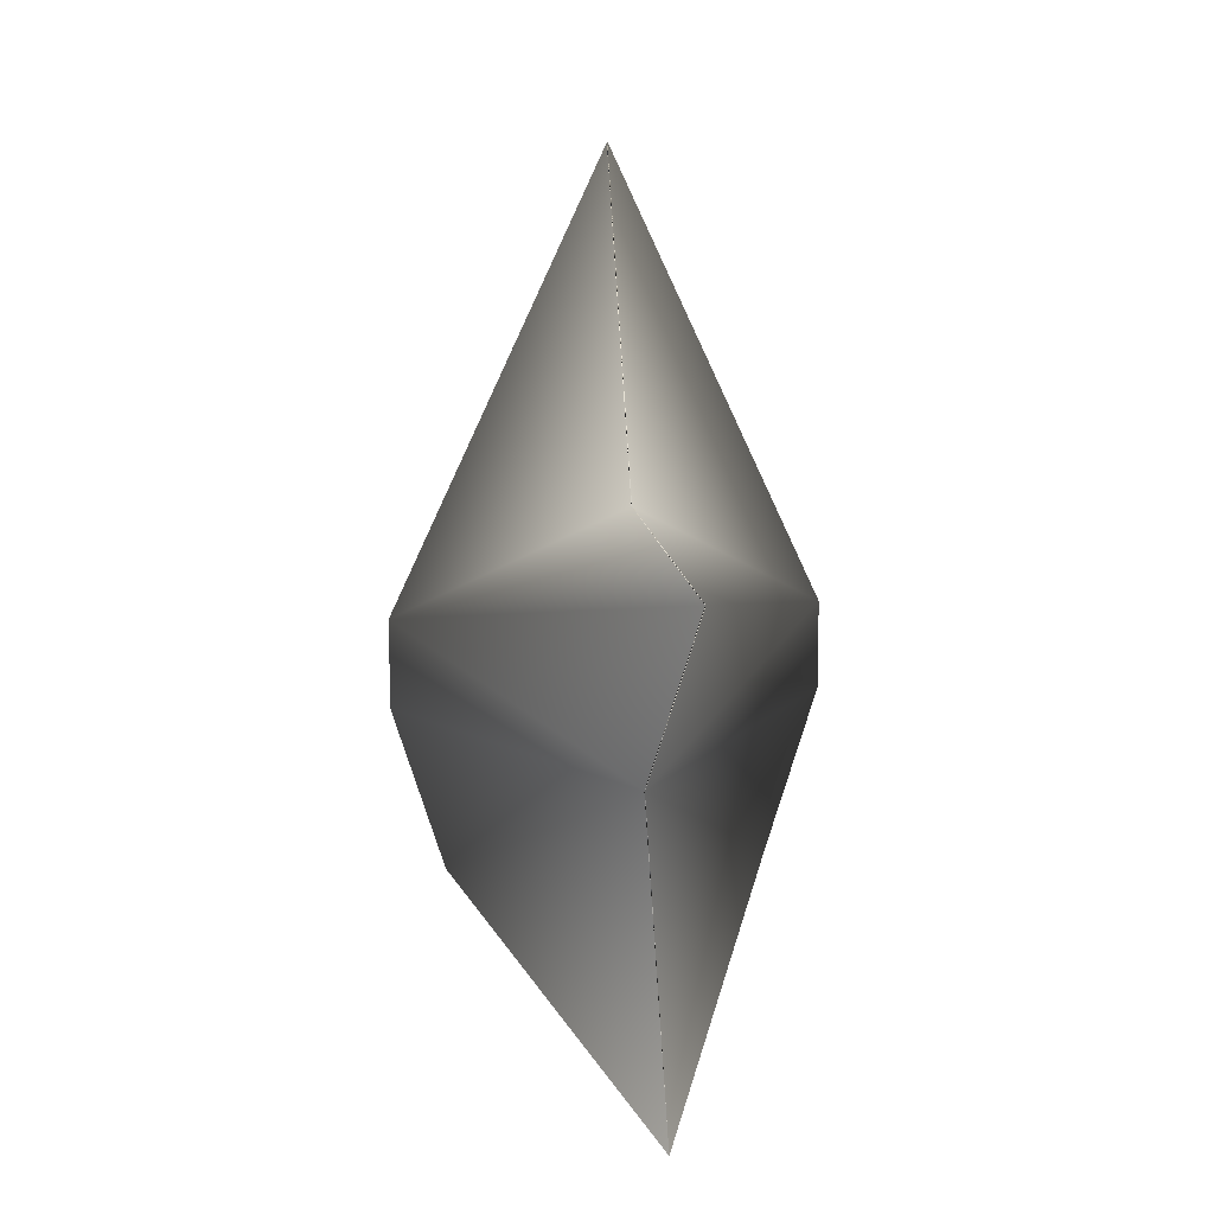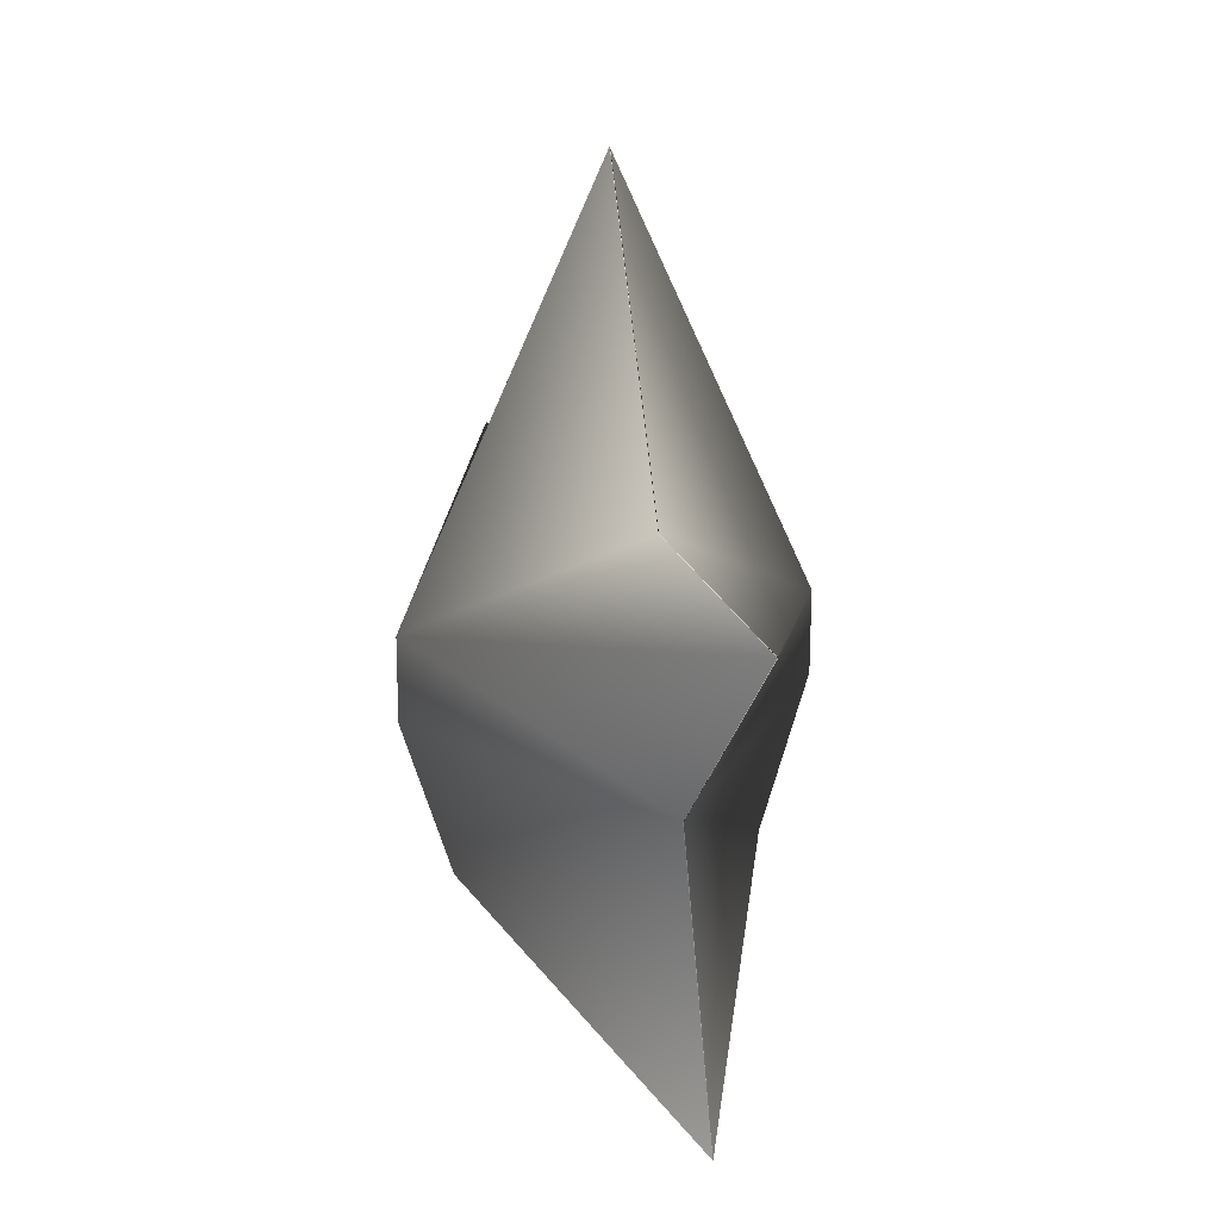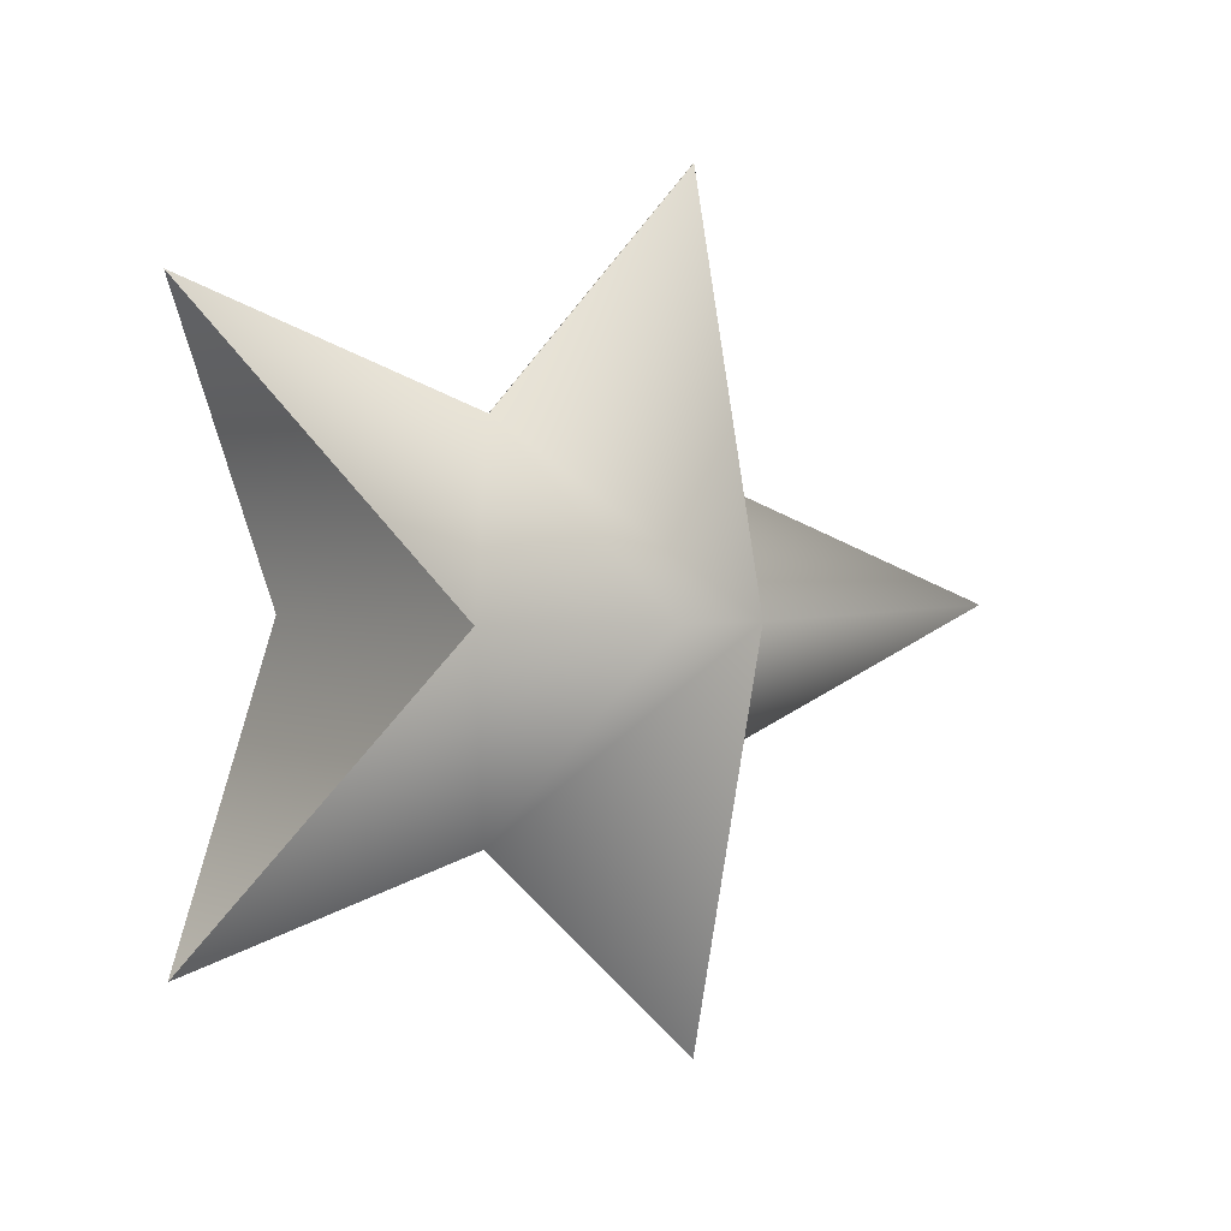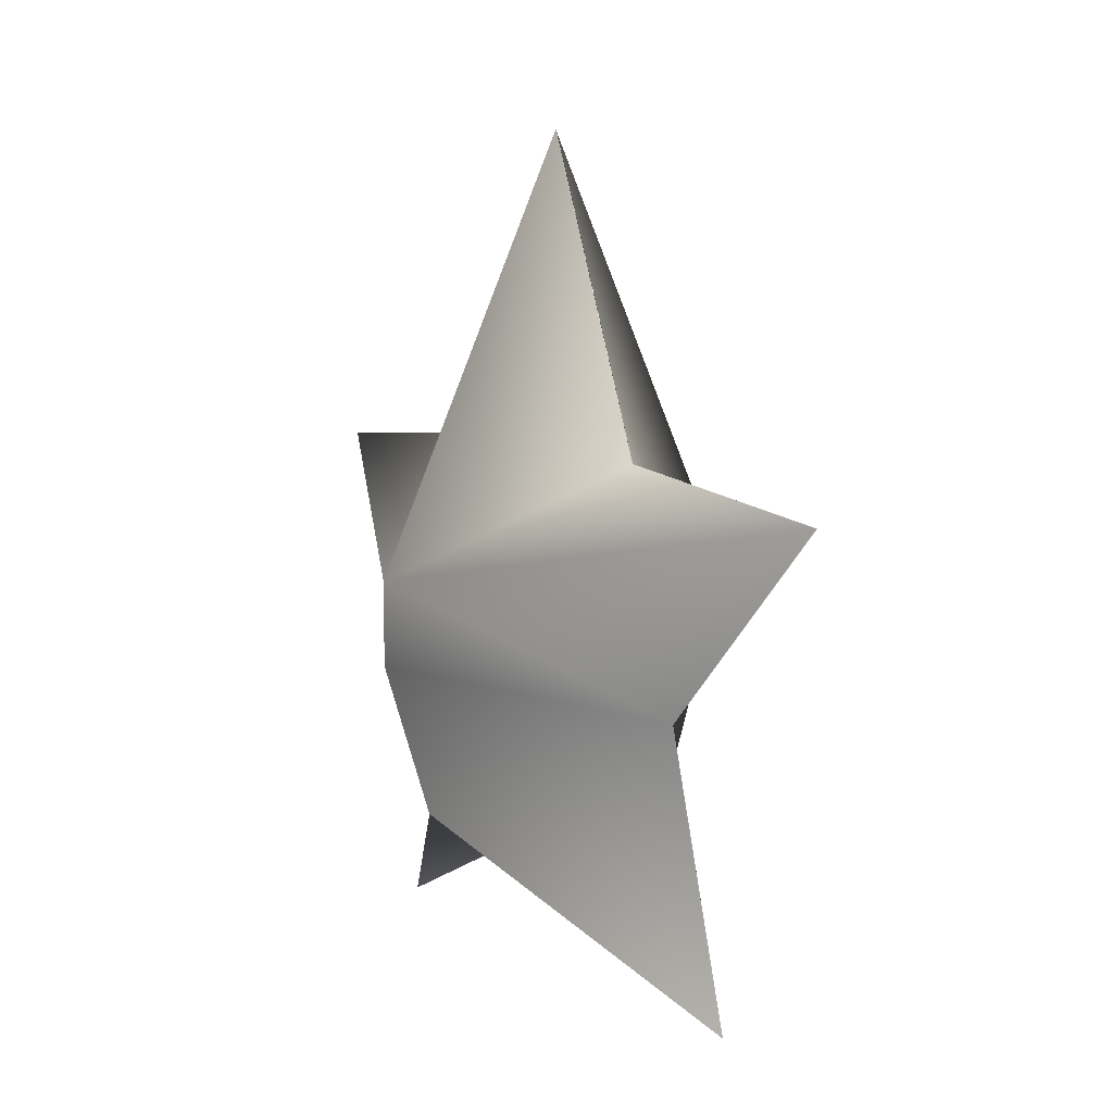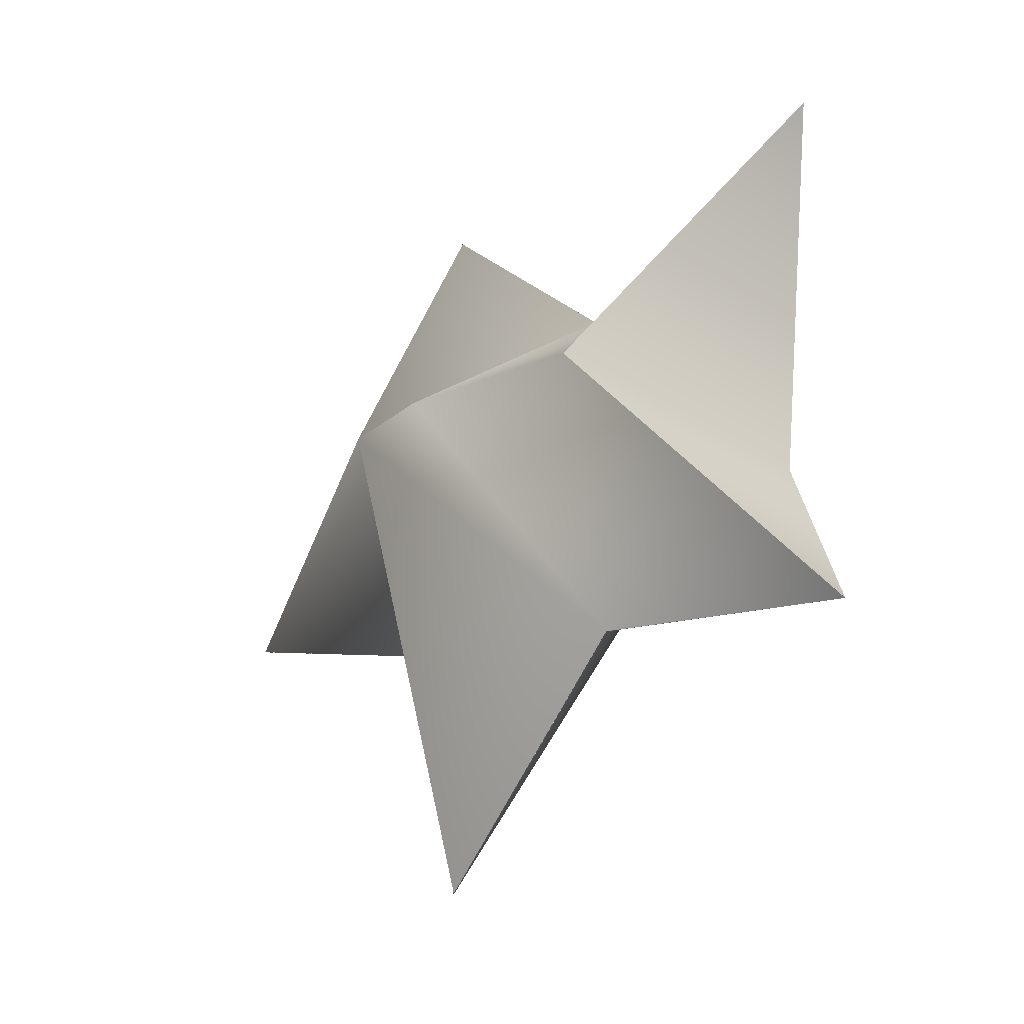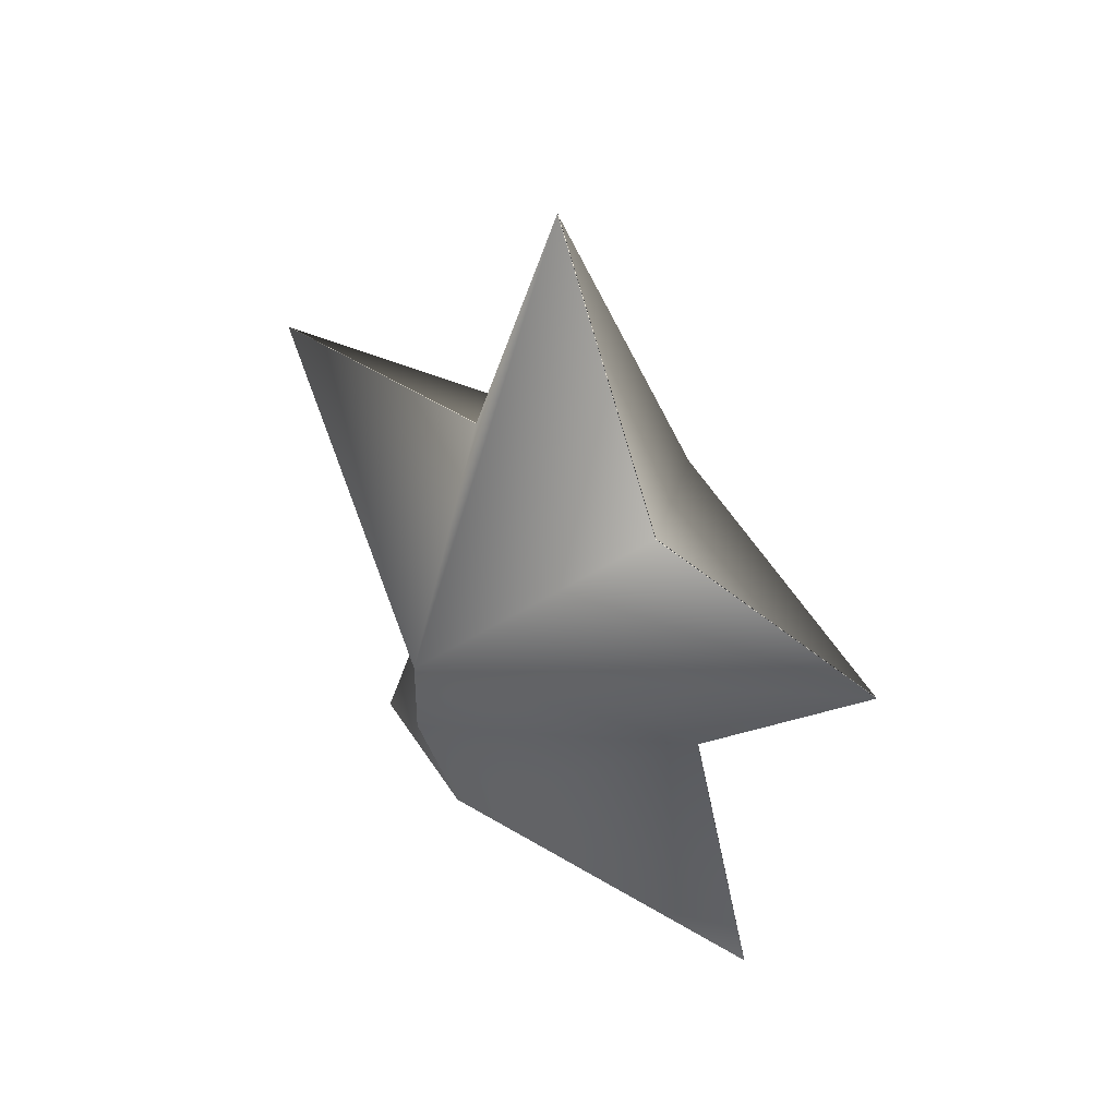
<metadata>
{"format":"obj","ext":"obj","renderer":"f3d","projection":"perspective","resolution":1024,"background":"white","views":[{"elev":12.2,"azim":-11.3,"up":"+Y"},{"elev":18.5,"azim":160.6,"up":"+Y"},{"elev":2.0,"azim":54.0,"up":"+Z"},{"elev":10.6,"azim":144.6,"up":"+Y"},{"elev":-30.7,"azim":-41.7,"up":"+Z"},{"elev":44.5,"azim":132.8,"up":"+Y"}]}
</metadata>
<code>
g default
v -2e-06 -0.5 0.3213
v 2e-06 -0.5 0.3213
v -2e-06 0.1341 0.1314
v 2e-06 0.1341 0.1314
v -2e-06 0.1287 -0.1476
v 2e-06 0.1287 -0.1476
v -2e-06 -0.5 -0.3213
v 2e-06 -0.5 -0.3213
v -0.000754 0.1341 0.1314
v -0.000754 0.1287 -0.1476
v -0 -0.5 -0.3213
v -0 -0.5 0.3213
v -2e-06 0.09898 0.4602
v -2e-06 0.09898 -0.4602
v -0.000754 0.09898 -0.4602
v 2e-06 0.09898 -0.4602
v 2e-06 0.09898 0.4602
v -0.000754 0.09898 0.4602
v 2e-06 0.5 0.001576
v -0.000754 0.5 0.001576
v -2e-06 0.5 0.001576
v -0.2392 -0.003152 0.00145
v -0.181 -0.2868 0.001576
v -0.000754 -0.2868 0.001576
v 0.181 -0.2868 0.001576
v 0.2392 -0.003152 0.00145
v 0.2392 -0.1017 0.002046
v 2e-06 -0.152 0.1993
v -0.000754 -0.152 0.1993
v -2e-06 -0.152 0.1993
v -0.2392 -0.1017 0.002046
v -2e-06 -0.1587 -0.2252
v -0.000754 -0.1587 -0.2252
v 2e-06 -0.1587 -0.2252
g pCube1
f 12 29 1
f 1 29 30
f 3 9 21
f 21 9 20
f 7 32 11
f 32 33 11
f 1 23 12
f 23 24 12
f 2 25 28
f 28 25 27
f 1 30 23
f 23 30 31
f 9 4 20
f 20 4 19
f 8 11 34
f 11 33 34
f 2 12 25
f 12 24 25
f 2 28 12
f 29 12 28
f 13 3 22
f 22 3 21
f 5 10 14
f 14 10 15
f 16 15 6
f 6 15 10
f 17 26 4
f 4 26 19
f 9 18 4
f 4 18 17
f 13 18 3
f 3 18 9
f 20 19 10
f 10 19 6
f 21 20 5
f 5 20 10
f 14 22 5
f 5 22 21
f 7 23 32
f 32 23 31
f 11 24 7
f 7 24 23
f 8 25 11
f 25 24 11
f 27 25 34
f 34 25 8
f 19 26 6
f 6 26 16
f 27 26 28
f 28 26 17
f 18 29 17
f 17 29 28
f 30 29 13
f 13 29 18
f 31 30 22
f 22 30 13
f 31 22 32
f 32 22 14
f 14 15 32
f 32 15 33
f 34 33 16
f 16 33 15
f 27 34 26
f 26 34 16

</code>
